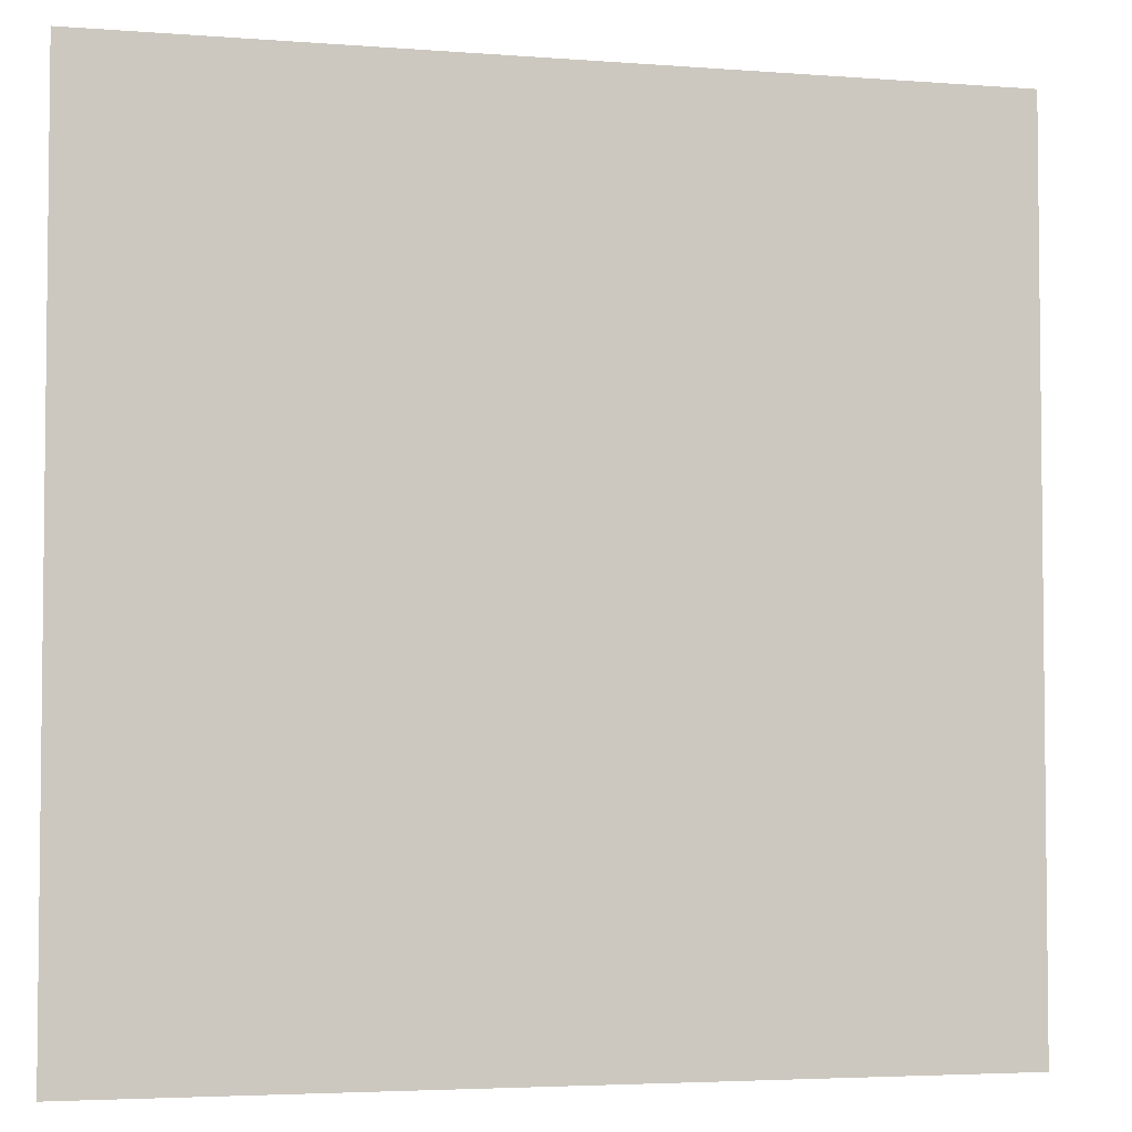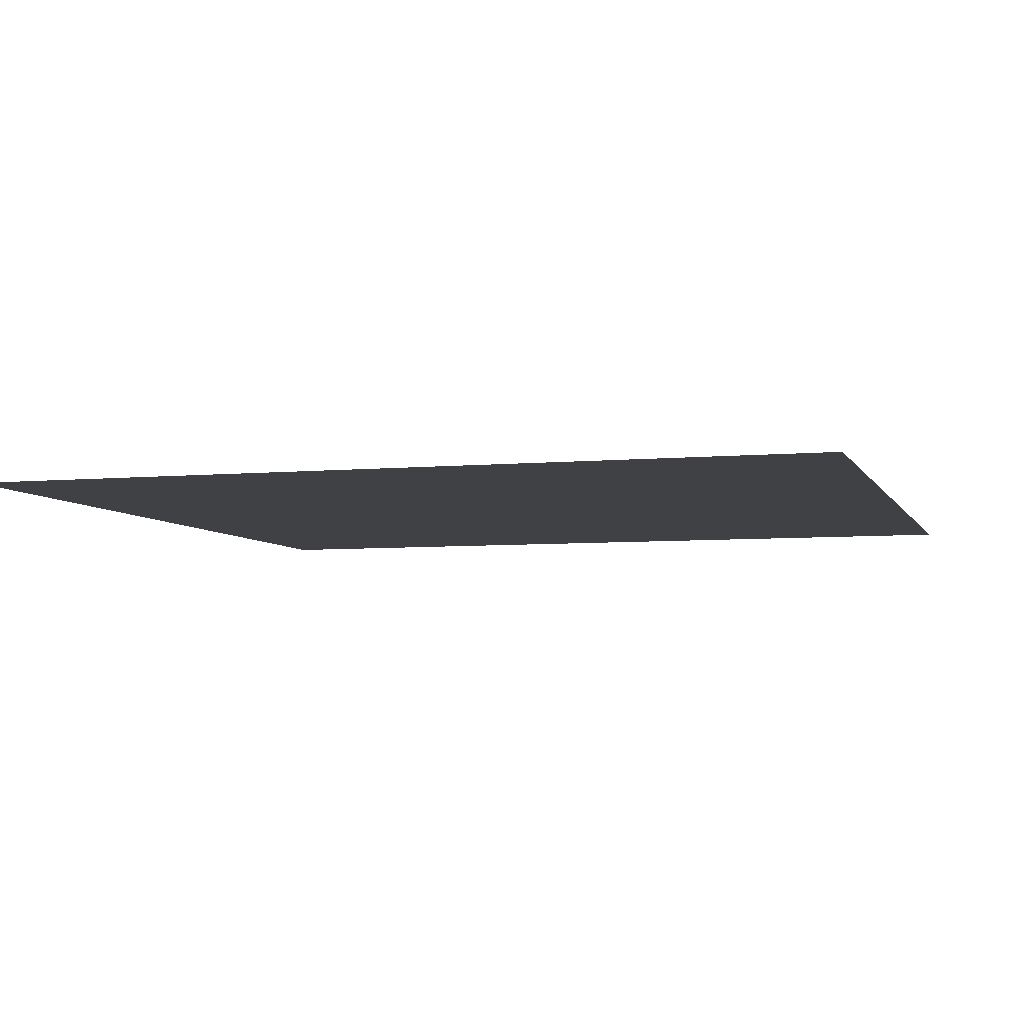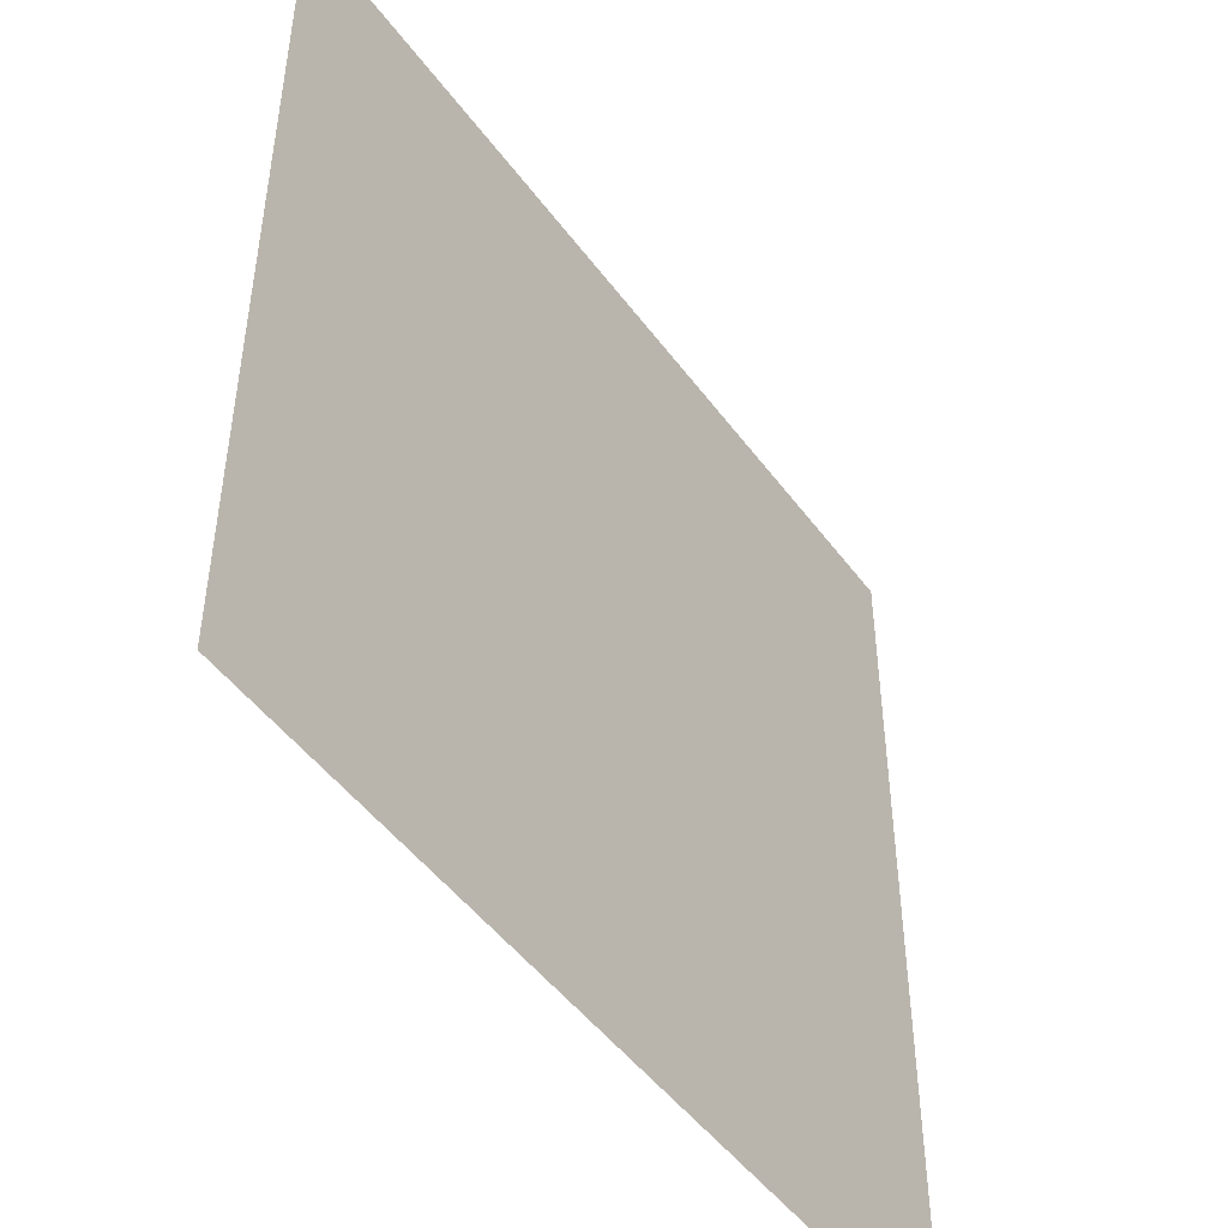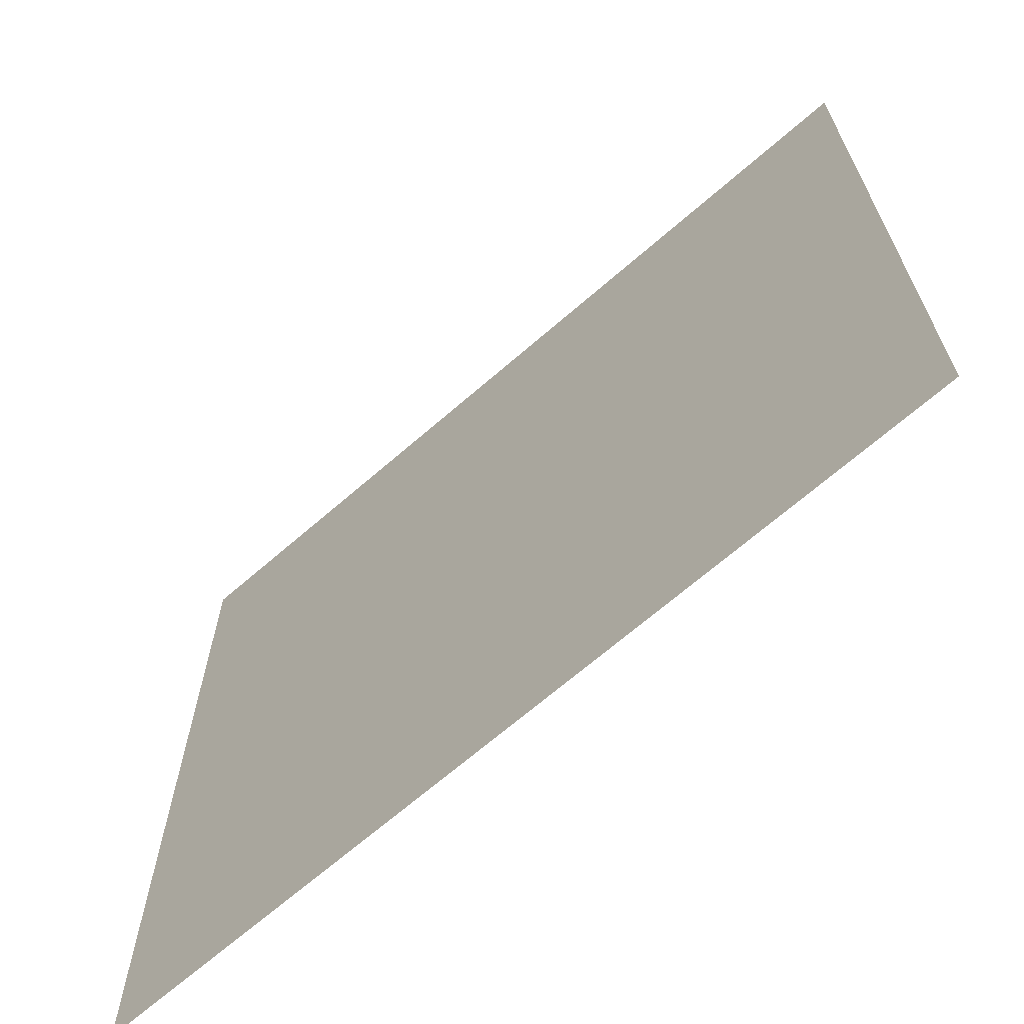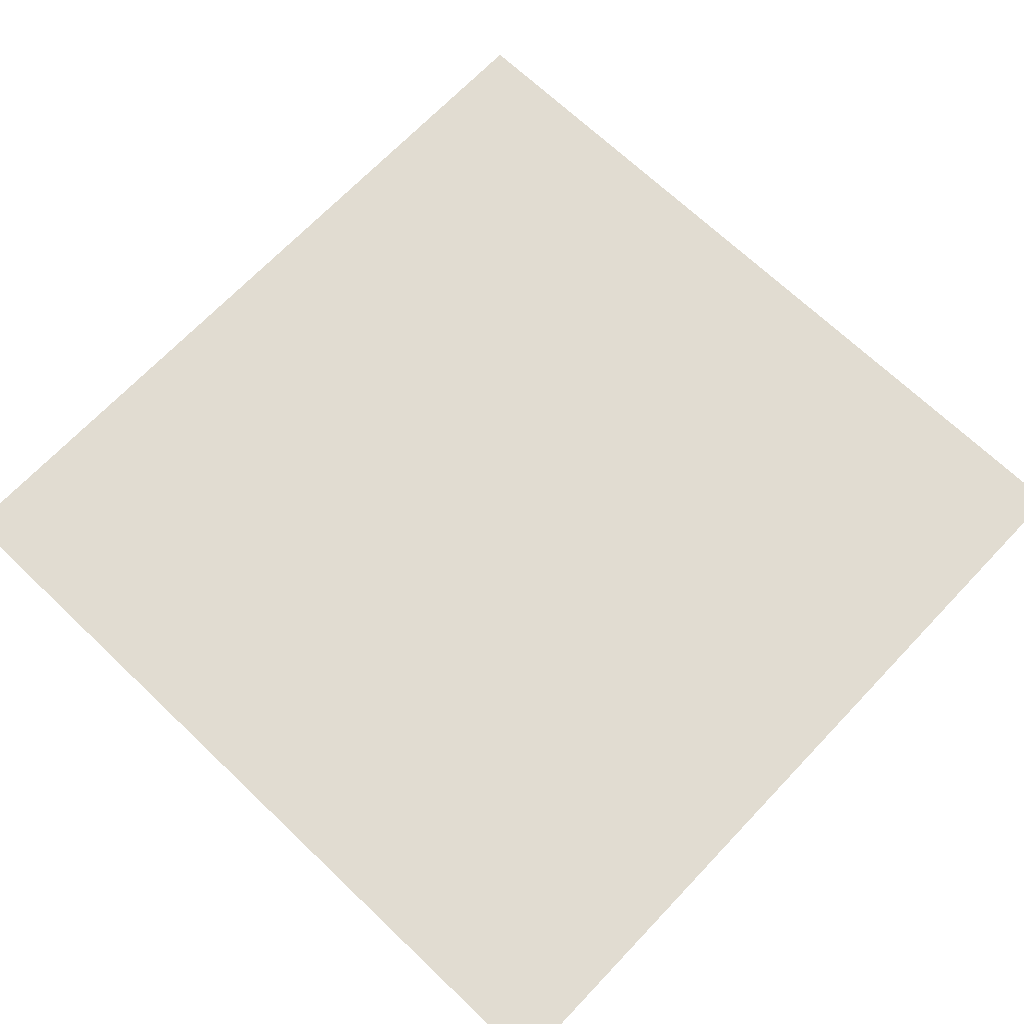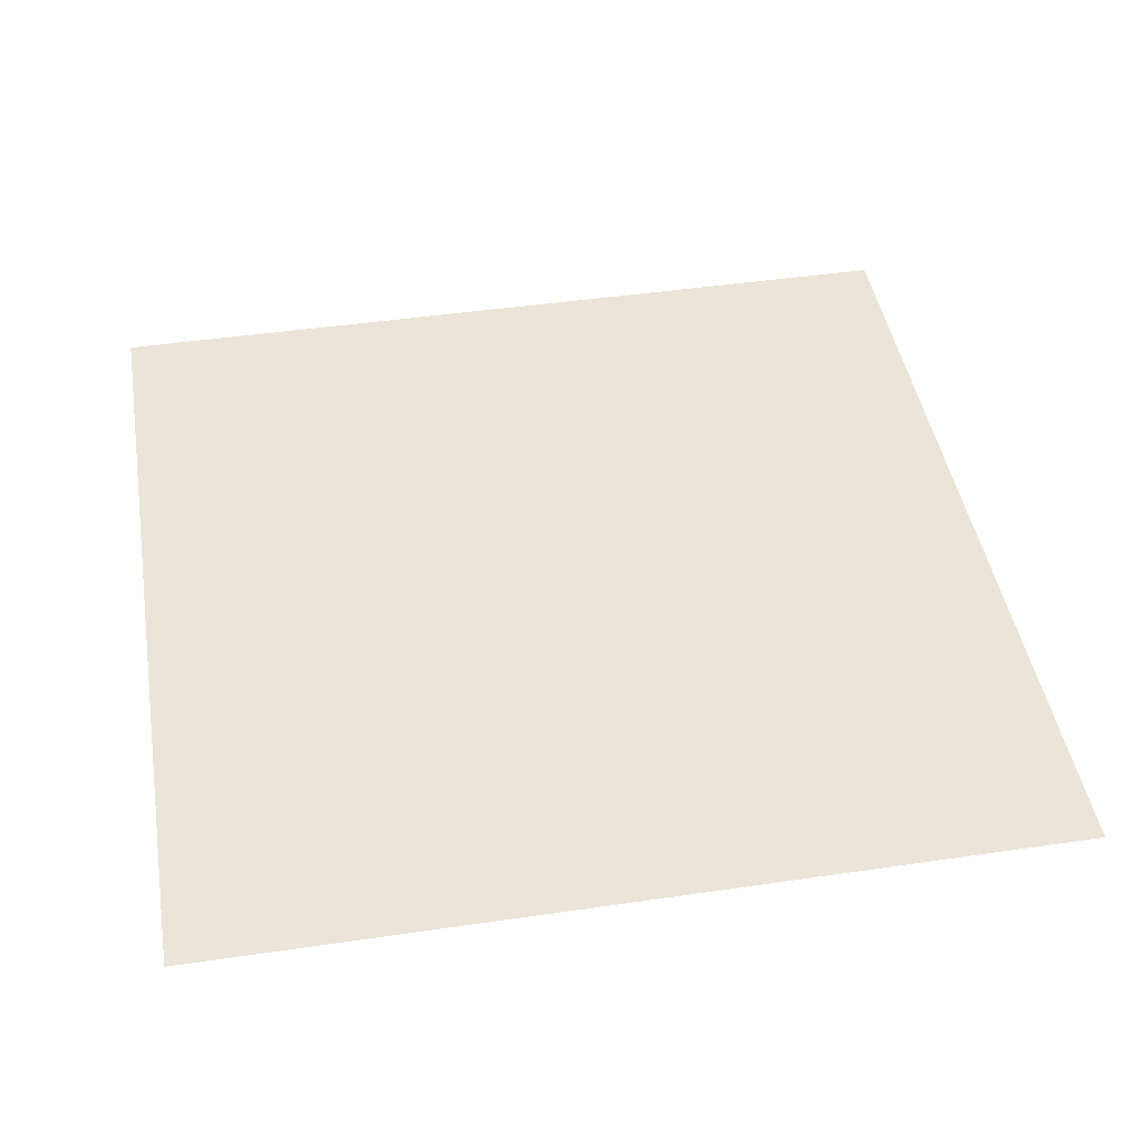
<metadata>
{"format":"obj","ext":"obj","renderer":"f3d","projection":"perspective","resolution":1024,"background":"white","views":[{"elev":-4.0,"azim":-14.4,"up":"+Z"},{"elev":-5.7,"azim":-163.6,"up":"+Y"},{"elev":-48.4,"azim":-55.3,"up":"+Z"},{"elev":-67.7,"azim":-138.9,"up":"+Z"},{"elev":69.2,"azim":43.6,"up":"+Y"},{"elev":45.0,"azim":-9.6,"up":"+Y"}]}
</metadata>
<code>
g default
v -0.5 0 0.5
v -0.4375 0 0.5
v -0.375 0 0.5
v -0.3125 0 0.5
v -0.25 0 0.5
v -0.1875 0 0.5
v -0.125 0 0.5
v -0.0625 0 0.5
v 0 0 0.5
v 0.0625 0 0.5
v 0.125 0 0.5
v 0.1875 0 0.5
v 0.25 0 0.5
v 0.3125 0 0.5
v 0.375 0 0.5
v 0.4375 0 0.5
v 0.5 0 0.5
v -0.5 0 0.4375
v -0.4375 0 0.4375
v -0.375 0 0.4375
v -0.3125 0 0.4375
v -0.25 0 0.4375
v -0.1875 0 0.4375
v -0.125 0 0.4375
v -0.0625 0 0.4375
v 0 0 0.4375
v 0.0625 0 0.4375
v 0.125 0 0.4375
v 0.1875 0 0.4375
v 0.25 0 0.4375
v 0.3125 0 0.4375
v 0.375 0 0.4375
v 0.4375 0 0.4375
v 0.5 0 0.4375
v -0.5 0 0.375
v -0.4375 0 0.375
v -0.375 0 0.375
v -0.3125 0 0.375
v -0.25 0 0.375
v -0.1875 0 0.375
v -0.125 0 0.375
v -0.0625 0 0.375
v 0 0 0.375
v 0.0625 0 0.375
v 0.125 0 0.375
v 0.1875 0 0.375
v 0.25 0 0.375
v 0.3125 0 0.375
v 0.375 0 0.375
v 0.4375 0 0.375
v 0.5 0 0.375
v -0.5 0 0.3125
v -0.4375 0 0.3125
v -0.375 0 0.3125
v -0.3125 0 0.3125
v -0.25 0 0.3125
v -0.1875 0 0.3125
v -0.125 0 0.3125
v -0.0625 0 0.3125
v 0 0 0.3125
v 0.0625 0 0.3125
v 0.125 0 0.3125
v 0.1875 0 0.3125
v 0.25 0 0.3125
v 0.3125 0 0.3125
v 0.375 0 0.3125
v 0.4375 0 0.3125
v 0.5 0 0.3125
v -0.5 0 0.25
v -0.4375 0 0.25
v -0.375 0 0.25
v -0.3125 0 0.25
v -0.25 0 0.25
v -0.1875 0 0.25
v -0.125 0 0.25
v -0.0625 0 0.25
v 0 0 0.25
v 0.0625 0 0.25
v 0.125 0 0.25
v 0.1875 0 0.25
v 0.25 0 0.25
v 0.3125 0 0.25
v 0.375 0 0.25
v 0.4375 0 0.25
v 0.5 0 0.25
v -0.5 0 0.1875
v -0.4375 0 0.1875
v -0.375 0 0.1875
v -0.3125 0 0.1875
v -0.25 0 0.1875
v -0.1875 0 0.1875
v -0.125 0 0.1875
v -0.0625 0 0.1875
v 0 0 0.1875
v 0.0625 0 0.1875
v 0.125 0 0.1875
v 0.1875 0 0.1875
v 0.25 0 0.1875
v 0.3125 0 0.1875
v 0.375 0 0.1875
v 0.4375 0 0.1875
v 0.5 0 0.1875
v -0.5 0 0.125
v -0.4375 0 0.125
v -0.375 0 0.125
v -0.3125 0 0.125
v -0.25 0 0.125
v -0.1875 0 0.125
v -0.125 0 0.125
v -0.0625 0 0.125
v 0 0 0.125
v 0.0625 0 0.125
v 0.125 0 0.125
v 0.1875 0 0.125
v 0.25 0 0.125
v 0.3125 0 0.125
v 0.375 0 0.125
v 0.4375 0 0.125
v 0.5 0 0.125
v -0.5 0 0.0625
v -0.4375 0 0.0625
v -0.375 0 0.0625
v -0.3125 0 0.0625
v -0.25 0 0.0625
v -0.1875 0 0.0625
v -0.125 0 0.0625
v -0.0625 0 0.0625
v 0 0 0.0625
v 0.0625 0 0.0625
v 0.125 0 0.0625
v 0.1875 0 0.0625
v 0.25 0 0.0625
v 0.3125 0 0.0625
v 0.375 0 0.0625
v 0.4375 0 0.0625
v 0.5 0 0.0625
v -0.5 0 0
v -0.4375 0 0
v -0.375 0 0
v -0.3125 0 0
v -0.25 0 0
v -0.1875 0 0
v -0.125 0 0
v -0.0625 0 0
v 0 0 0
v 0.0625 0 0
v 0.125 0 0
v 0.1875 0 0
v 0.25 0 0
v 0.3125 0 0
v 0.375 0 0
v 0.4375 0 0
v 0.5 0 0
v -0.5 0 -0.0625
v -0.4375 0 -0.0625
v -0.375 0 -0.0625
v -0.3125 0 -0.0625
v -0.25 0 -0.0625
v -0.1875 0 -0.0625
v -0.125 0 -0.0625
v -0.0625 0 -0.0625
v 0 0 -0.0625
v 0.0625 0 -0.0625
v 0.125 0 -0.0625
v 0.1875 0 -0.0625
v 0.25 0 -0.0625
v 0.3125 0 -0.0625
v 0.375 0 -0.0625
v 0.4375 0 -0.0625
v 0.5 0 -0.0625
v -0.5 0 -0.125
v -0.4375 0 -0.125
v -0.375 0 -0.125
v -0.3125 0 -0.125
v -0.25 0 -0.125
v -0.1875 0 -0.125
v -0.125 0 -0.125
v -0.0625 0 -0.125
v 0 0 -0.125
v 0.0625 0 -0.125
v 0.125 0 -0.125
v 0.1875 0 -0.125
v 0.25 0 -0.125
v 0.3125 0 -0.125
v 0.375 0 -0.125
v 0.4375 0 -0.125
v 0.5 0 -0.125
v -0.5 0 -0.1875
v -0.4375 0 -0.1875
v -0.375 0 -0.1875
v -0.3125 0 -0.1875
v -0.25 0 -0.1875
v -0.1875 0 -0.1875
v -0.125 0 -0.1875
v -0.0625 0 -0.1875
v 0 0 -0.1875
v 0.0625 0 -0.1875
v 0.125 0 -0.1875
v 0.1875 0 -0.1875
v 0.25 0 -0.1875
v 0.3125 0 -0.1875
v 0.375 0 -0.1875
v 0.4375 0 -0.1875
v 0.5 0 -0.1875
v -0.5 0 -0.25
v -0.4375 0 -0.25
v -0.375 0 -0.25
v -0.3125 0 -0.25
v -0.25 0 -0.25
v -0.1875 0 -0.25
v -0.125 0 -0.25
v -0.0625 0 -0.25
v 0 0 -0.25
v 0.0625 0 -0.25
v 0.125 0 -0.25
v 0.1875 0 -0.25
v 0.25 0 -0.25
v 0.3125 0 -0.25
v 0.375 0 -0.25
v 0.4375 0 -0.25
v 0.5 0 -0.25
v -0.5 0 -0.3125
v -0.4375 0 -0.3125
v -0.375 0 -0.3125
v -0.3125 0 -0.3125
v -0.25 0 -0.3125
v -0.1875 0 -0.3125
v -0.125 0 -0.3125
v -0.0625 0 -0.3125
v 0 0 -0.3125
v 0.0625 0 -0.3125
v 0.125 0 -0.3125
v 0.1875 0 -0.3125
v 0.25 0 -0.3125
v 0.3125 0 -0.3125
v 0.375 0 -0.3125
v 0.4375 0 -0.3125
v 0.5 0 -0.3125
v -0.5 0 -0.375
v -0.4375 0 -0.375
v -0.375 0 -0.375
v -0.3125 0 -0.375
v -0.25 0 -0.375
v -0.1875 0 -0.375
v -0.125 0 -0.375
v -0.0625 0 -0.375
v 0 0 -0.375
v 0.0625 0 -0.375
v 0.125 0 -0.375
v 0.1875 0 -0.375
v 0.25 0 -0.375
v 0.3125 0 -0.375
v 0.375 0 -0.375
v 0.4375 0 -0.375
v 0.5 0 -0.375
v -0.5 0 -0.4375
v -0.4375 0 -0.4375
v -0.375 0 -0.4375
v -0.3125 0 -0.4375
v -0.25 0 -0.4375
v -0.1875 0 -0.4375
v -0.125 0 -0.4375
v -0.0625 0 -0.4375
v 0 0 -0.4375
v 0.0625 0 -0.4375
v 0.125 0 -0.4375
v 0.1875 0 -0.4375
v 0.25 0 -0.4375
v 0.3125 0 -0.4375
v 0.375 0 -0.4375
v 0.4375 0 -0.4375
v 0.5 0 -0.4375
v -0.5 0 -0.5
v -0.4375 0 -0.5
v -0.375 0 -0.5
v -0.3125 0 -0.5
v -0.25 0 -0.5
v -0.1875 0 -0.5
v -0.125 0 -0.5
v -0.0625 0 -0.5
v 0 0 -0.5
v 0.0625 0 -0.5
v 0.125 0 -0.5
v 0.1875 0 -0.5
v 0.25 0 -0.5
v 0.3125 0 -0.5
v 0.375 0 -0.5
v 0.4375 0 -0.5
v 0.5 0 -0.5
g pPlane1
f 1 2 19 18
f 2 3 20 19
f 3 4 21 20
f 4 5 22 21
f 5 6 23 22
f 6 7 24 23
f 7 8 25 24
f 8 9 26 25
f 9 10 27 26
f 10 11 28 27
f 11 12 29 28
f 12 13 30 29
f 13 14 31 30
f 14 15 32 31
f 15 16 33 32
f 16 17 34 33
f 18 19 36 35
f 19 20 37 36
f 20 21 38 37
f 21 22 39 38
f 22 23 40 39
f 23 24 41 40
f 24 25 42 41
f 25 26 43 42
f 26 27 44 43
f 27 28 45 44
f 28 29 46 45
f 29 30 47 46
f 30 31 48 47
f 31 32 49 48
f 32 33 50 49
f 33 34 51 50
f 35 36 53 52
f 36 37 54 53
f 37 38 55 54
f 38 39 56 55
f 39 40 57 56
f 40 41 58 57
f 41 42 59 58
f 42 43 60 59
f 43 44 61 60
f 44 45 62 61
f 45 46 63 62
f 46 47 64 63
f 47 48 65 64
f 48 49 66 65
f 49 50 67 66
f 50 51 68 67
f 52 53 70 69
f 53 54 71 70
f 54 55 72 71
f 55 56 73 72
f 56 57 74 73
f 57 58 75 74
f 58 59 76 75
f 59 60 77 76
f 60 61 78 77
f 61 62 79 78
f 62 63 80 79
f 63 64 81 80
f 64 65 82 81
f 65 66 83 82
f 66 67 84 83
f 67 68 85 84
f 69 70 87 86
f 70 71 88 87
f 71 72 89 88
f 72 73 90 89
f 73 74 91 90
f 74 75 92 91
f 75 76 93 92
f 76 77 94 93
f 77 78 95 94
f 78 79 96 95
f 79 80 97 96
f 80 81 98 97
f 81 82 99 98
f 82 83 100 99
f 83 84 101 100
f 84 85 102 101
f 86 87 104 103
f 87 88 105 104
f 88 89 106 105
f 89 90 107 106
f 90 91 108 107
f 91 92 109 108
f 92 93 110 109
f 93 94 111 110
f 94 95 112 111
f 95 96 113 112
f 96 97 114 113
f 97 98 115 114
f 98 99 116 115
f 99 100 117 116
f 100 101 118 117
f 101 102 119 118
f 103 104 121 120
f 104 105 122 121
f 105 106 123 122
f 106 107 124 123
f 107 108 125 124
f 108 109 126 125
f 109 110 127 126
f 110 111 128 127
f 111 112 129 128
f 112 113 130 129
f 113 114 131 130
f 114 115 132 131
f 115 116 133 132
f 116 117 134 133
f 117 118 135 134
f 118 119 136 135
f 120 121 138 137
f 121 122 139 138
f 122 123 140 139
f 123 124 141 140
f 124 125 142 141
f 125 126 143 142
f 126 127 144 143
f 127 128 145 144
f 128 129 146 145
f 129 130 147 146
f 130 131 148 147
f 131 132 149 148
f 132 133 150 149
f 133 134 151 150
f 134 135 152 151
f 135 136 153 152
f 137 138 155 154
f 138 139 156 155
f 139 140 157 156
f 140 141 158 157
f 141 142 159 158
f 142 143 160 159
f 143 144 161 160
f 144 145 162 161
f 145 146 163 162
f 146 147 164 163
f 147 148 165 164
f 148 149 166 165
f 149 150 167 166
f 150 151 168 167
f 151 152 169 168
f 152 153 170 169
f 154 155 172 171
f 155 156 173 172
f 156 157 174 173
f 157 158 175 174
f 158 159 176 175
f 159 160 177 176
f 160 161 178 177
f 161 162 179 178
f 162 163 180 179
f 163 164 181 180
f 164 165 182 181
f 165 166 183 182
f 166 167 184 183
f 167 168 185 184
f 168 169 186 185
f 169 170 187 186
f 171 172 189 188
f 172 173 190 189
f 173 174 191 190
f 174 175 192 191
f 175 176 193 192
f 176 177 194 193
f 177 178 195 194
f 178 179 196 195
f 179 180 197 196
f 180 181 198 197
f 181 182 199 198
f 182 183 200 199
f 183 184 201 200
f 184 185 202 201
f 185 186 203 202
f 186 187 204 203
f 188 189 206 205
f 189 190 207 206
f 190 191 208 207
f 191 192 209 208
f 192 193 210 209
f 193 194 211 210
f 194 195 212 211
f 195 196 213 212
f 196 197 214 213
f 197 198 215 214
f 198 199 216 215
f 199 200 217 216
f 200 201 218 217
f 201 202 219 218
f 202 203 220 219
f 203 204 221 220
f 205 206 223 222
f 206 207 224 223
f 207 208 225 224
f 208 209 226 225
f 209 210 227 226
f 210 211 228 227
f 211 212 229 228
f 212 213 230 229
f 213 214 231 230
f 214 215 232 231
f 215 216 233 232
f 216 217 234 233
f 217 218 235 234
f 218 219 236 235
f 219 220 237 236
f 220 221 238 237
f 222 223 240 239
f 223 224 241 240
f 224 225 242 241
f 225 226 243 242
f 226 227 244 243
f 227 228 245 244
f 228 229 246 245
f 229 230 247 246
f 230 231 248 247
f 231 232 249 248
f 232 233 250 249
f 233 234 251 250
f 234 235 252 251
f 235 236 253 252
f 236 237 254 253
f 237 238 255 254
f 239 240 257 256
f 240 241 258 257
f 241 242 259 258
f 242 243 260 259
f 243 244 261 260
f 244 245 262 261
f 245 246 263 262
f 246 247 264 263
f 247 248 265 264
f 248 249 266 265
f 249 250 267 266
f 250 251 268 267
f 251 252 269 268
f 252 253 270 269
f 253 254 271 270
f 254 255 272 271
f 256 257 274 273
f 257 258 275 274
f 258 259 276 275
f 259 260 277 276
f 260 261 278 277
f 261 262 279 278
f 262 263 280 279
f 263 264 281 280
f 264 265 282 281
f 265 266 283 282
f 266 267 284 283
f 267 268 285 284
f 268 269 286 285
f 269 270 287 286
f 270 271 288 287
f 271 272 289 288

</code>
